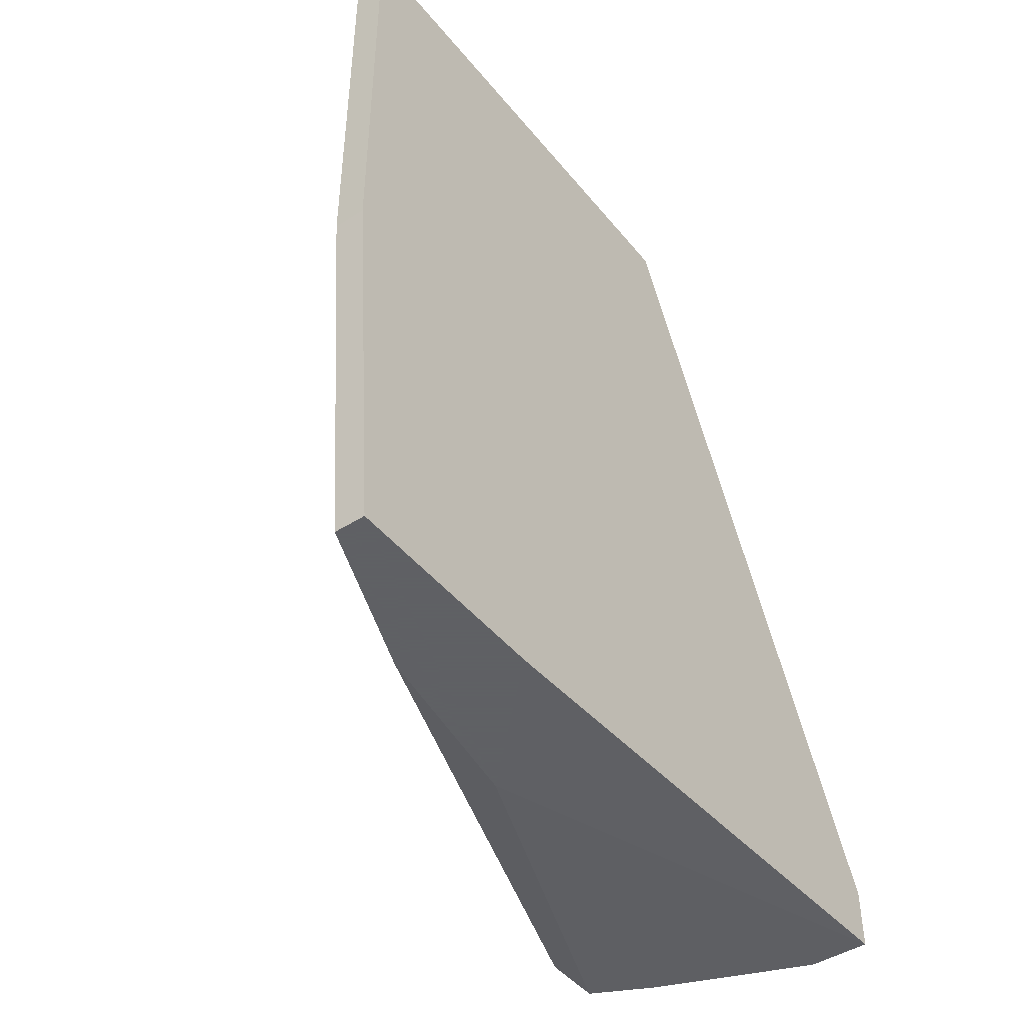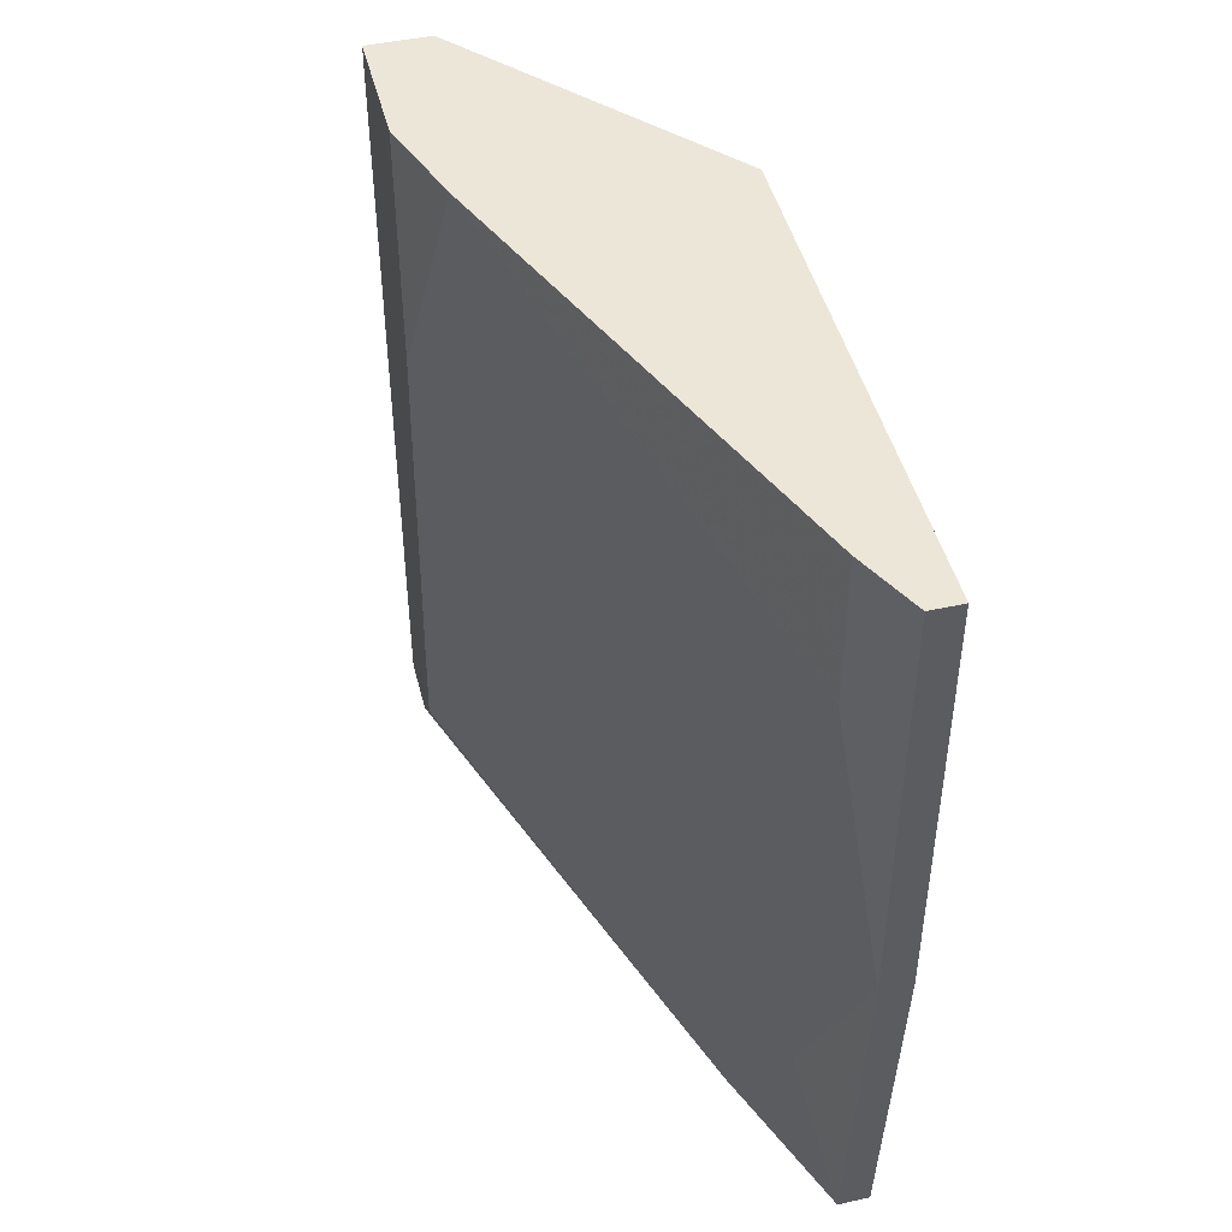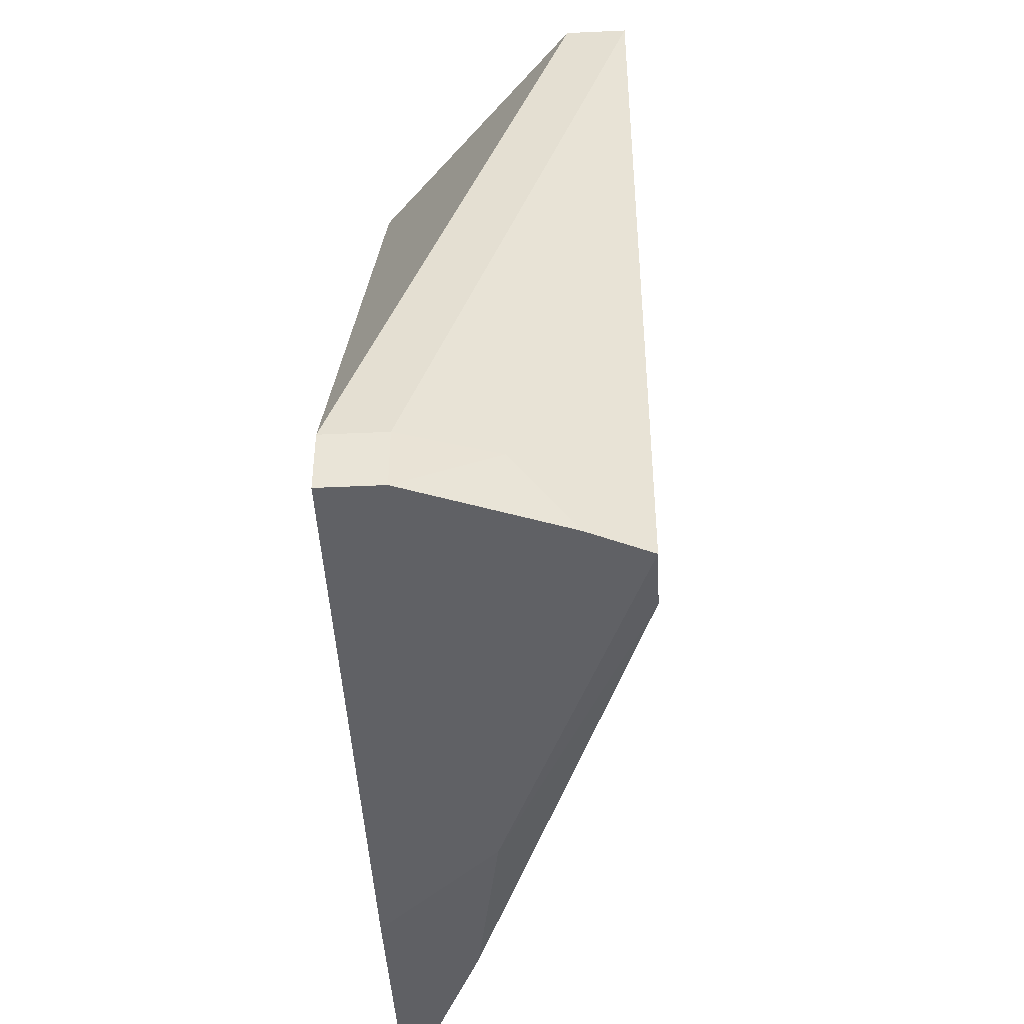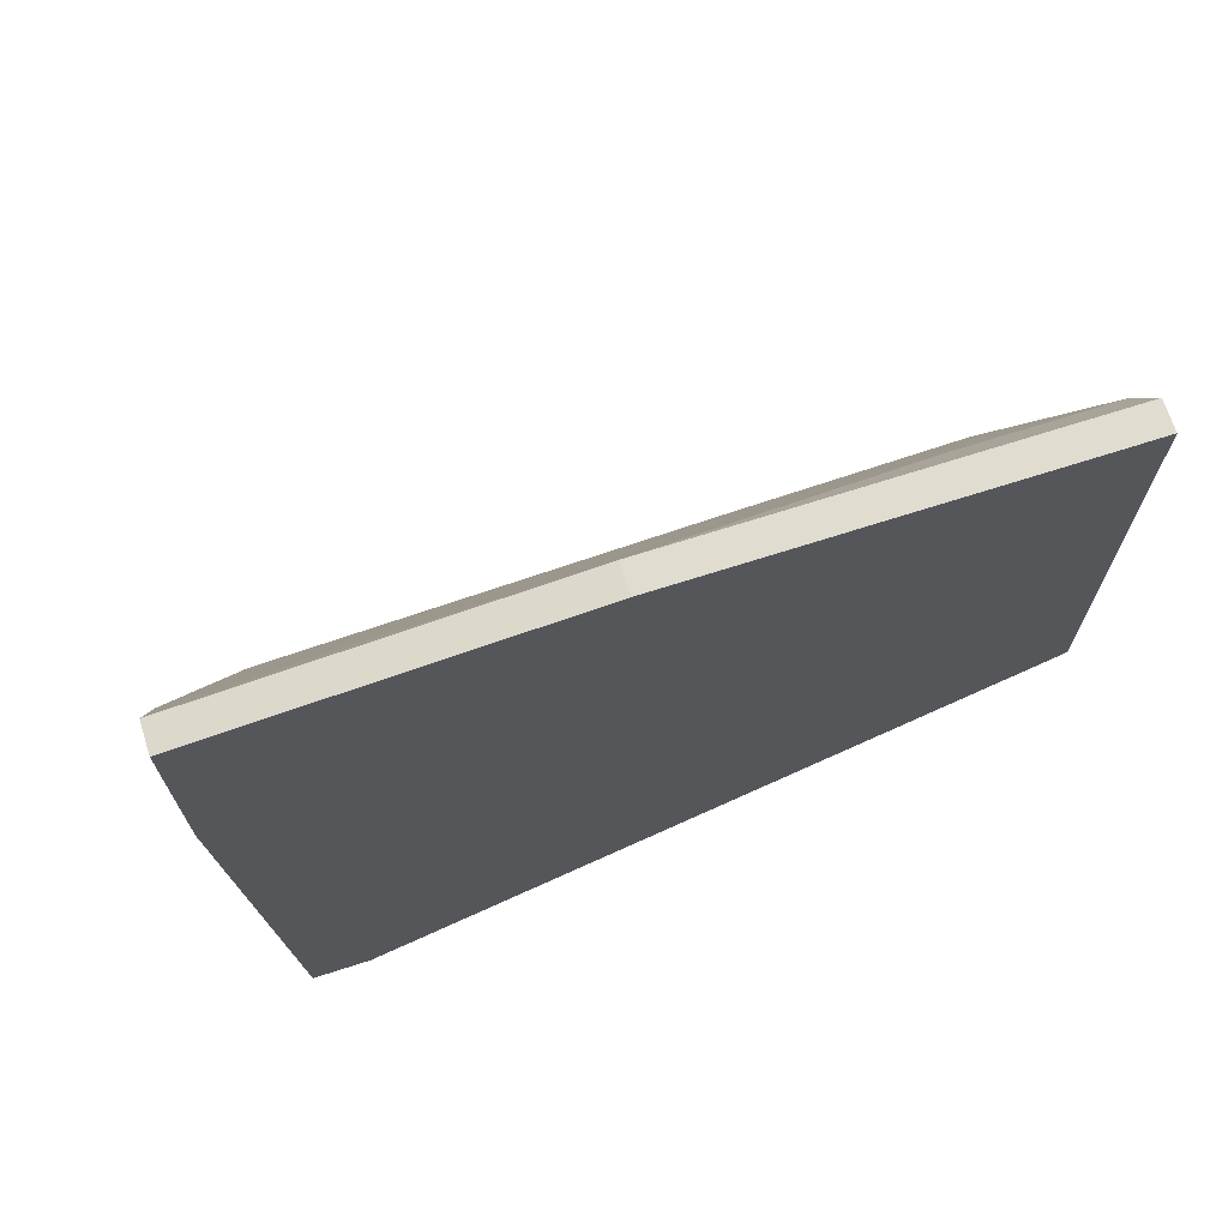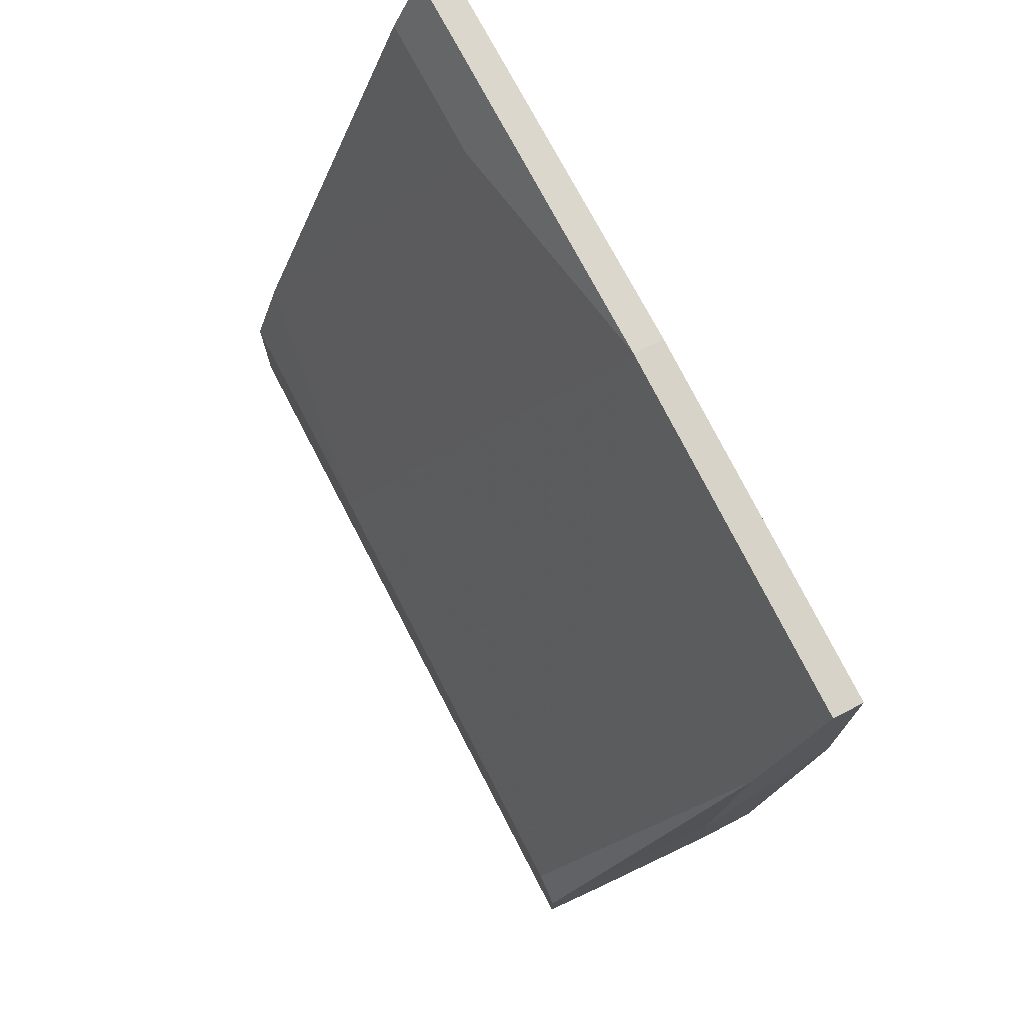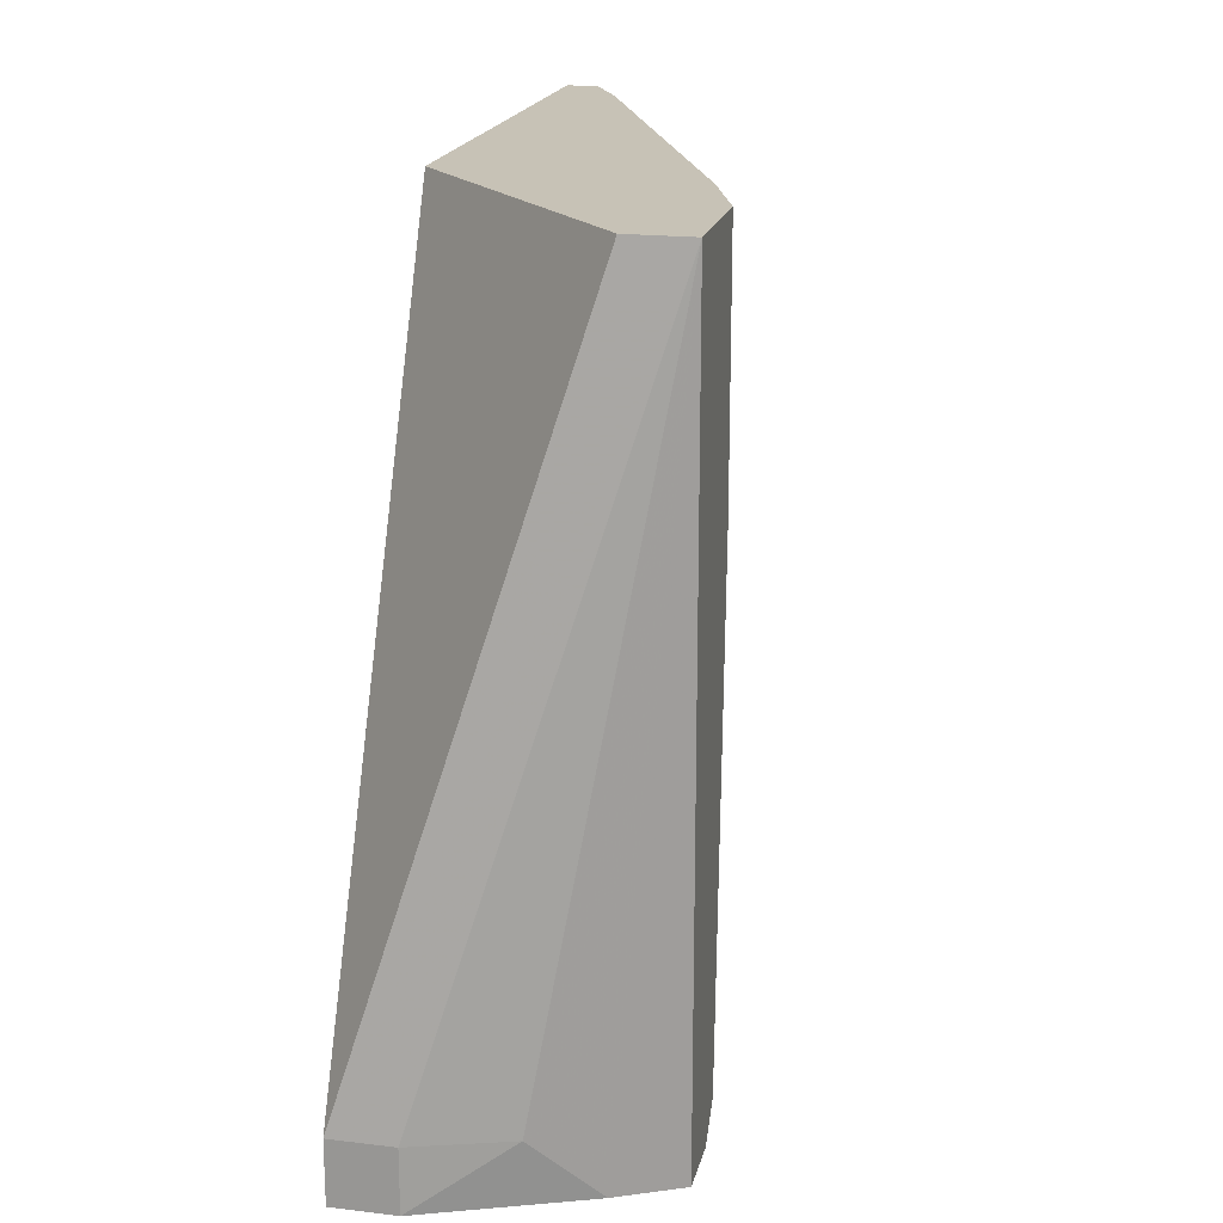
<metadata>
{"format":"obj","ext":"obj","renderer":"f3d","projection":"perspective","resolution":1024,"background":"white","views":[{"elev":-45.3,"azim":-143.5,"up":"+Z"},{"elev":46.4,"azim":165.9,"up":"+Z"},{"elev":-44.2,"azim":3.1,"up":"+Z"},{"elev":69.6,"azim":-107.8,"up":"+Y"},{"elev":73.0,"azim":152.6,"up":"+Y"},{"elev":19.2,"azim":12.7,"up":"+Z"}]}
</metadata>
<code>
v 0.02137 0.01944 -0.0321
v 0.02137 0.005315 -0.0321
v 0.02137 -0.01082 0.02038
v 0.02137 -0.03304 -0.03008
v 0.02137 -0.03304 -0.02604
v 0.02137 0.02146 -0.007872
v 0.02137 0.02146 0.02038
v 0.03751 -0.01285 0.02038
v 0.02339 0.01944 -0.0321
v 0.02339 0.02146 -0.007872
v 0.02339 0.02146 0.02038
v 0.03953 -0.0189 0.02038
v 0.03953 -0.0189 0.004226
v 0.03953 -0.02092 -0.02806
v 0.03953 -0.02697 -0.03008
v 0.03953 -0.02697 0.02038
v 0.03953 -0.02294 -0.03008
v 0.0254 0.01742 0.02038
v 0.0254 0.01742 0.01029
v 0.0254 0.0154 -0.022
v 0.0254 -0.03304 -0.03008
v 0.0254 -0.03304 -0.02604
v 0.02742 0.009348 -0.0321
v 0.02944 -0.002762 -0.0321
v 0.03549 -0.02697 0.02038
v 0.03549 -0.02899 -0.03008
v 0.03146 -0.03101 -0.02604
f 23 9 20
f 11 7 16
f 7 5 3
f 16 7 3
f 11 16 8
f 5 7 1
f 5 16 25
f 3 5 25
f 16 3 25
f 16 26 15
f 14 16 15
f 7 11 10
f 9 1 10
f 5 1 4
f 21 5 4
f 21 4 24
f 1 9 24
f 26 21 24
f 15 26 24
f 16 14 12
f 8 16 12
f 10 11 19
f 4 1 2
f 24 4 2
f 1 24 2
f 26 16 27
f 21 26 27
f 24 9 23
f 16 5 22
f 5 21 22
f 27 16 22
f 21 27 22
f 14 10 13
f 12 14 13
f 8 12 13
f 19 8 13
f 10 19 13
f 11 8 18
f 8 19 18
f 19 11 18
f 1 7 6
f 7 10 6
f 10 1 6
f 14 15 17
f 15 24 17
f 23 14 17
f 24 23 17
f 9 10 20
f 10 14 20
f 14 23 20

</code>
